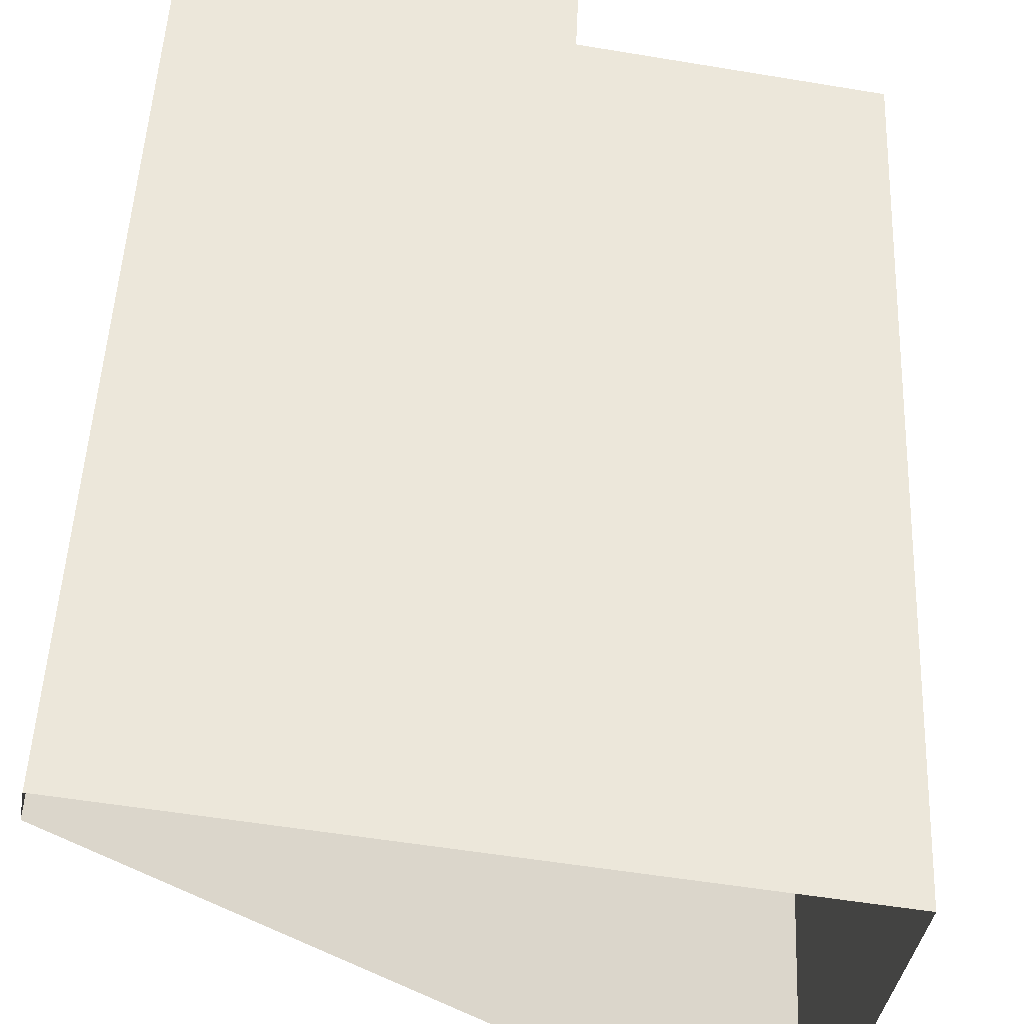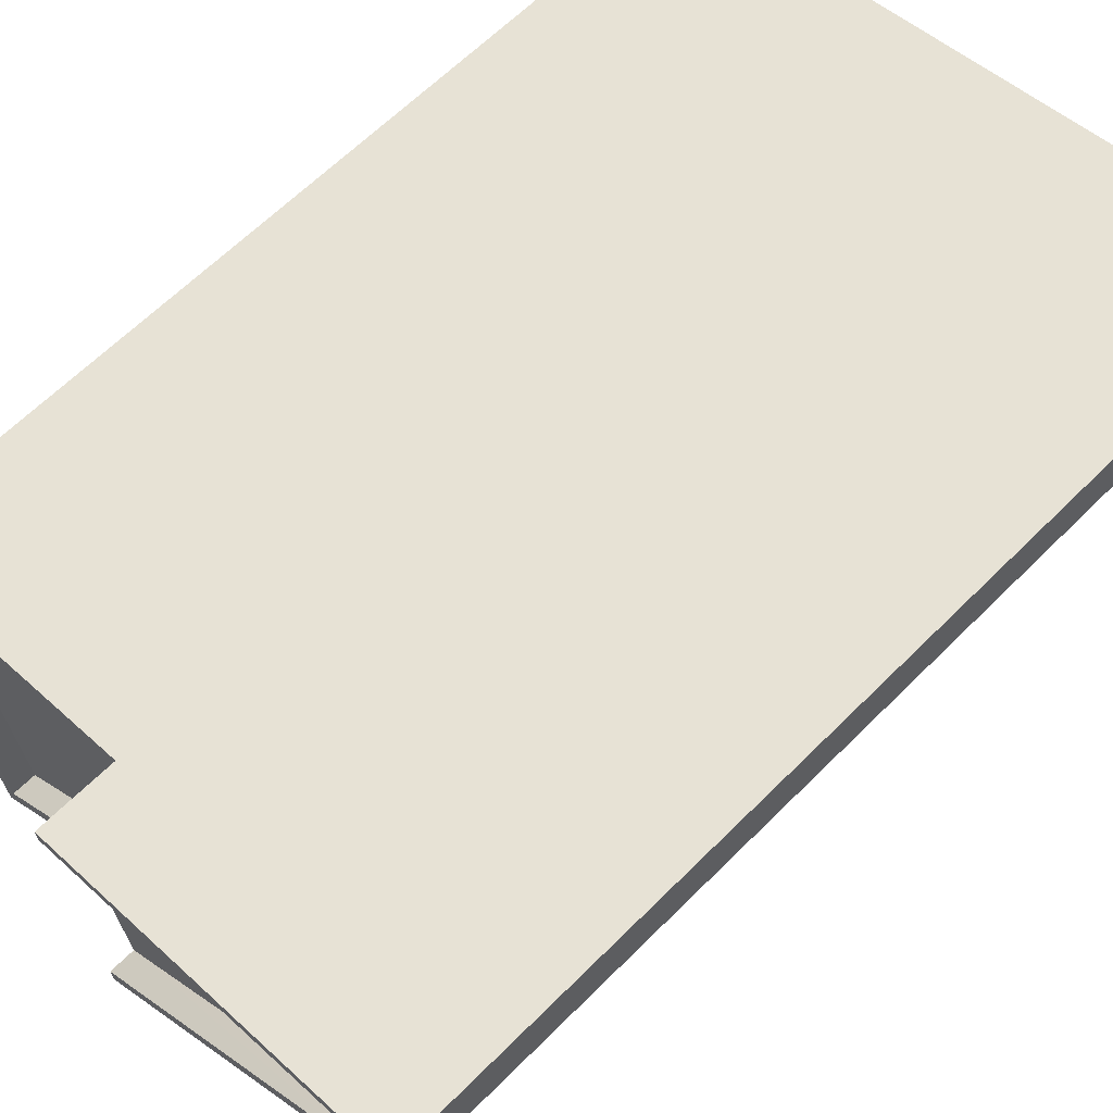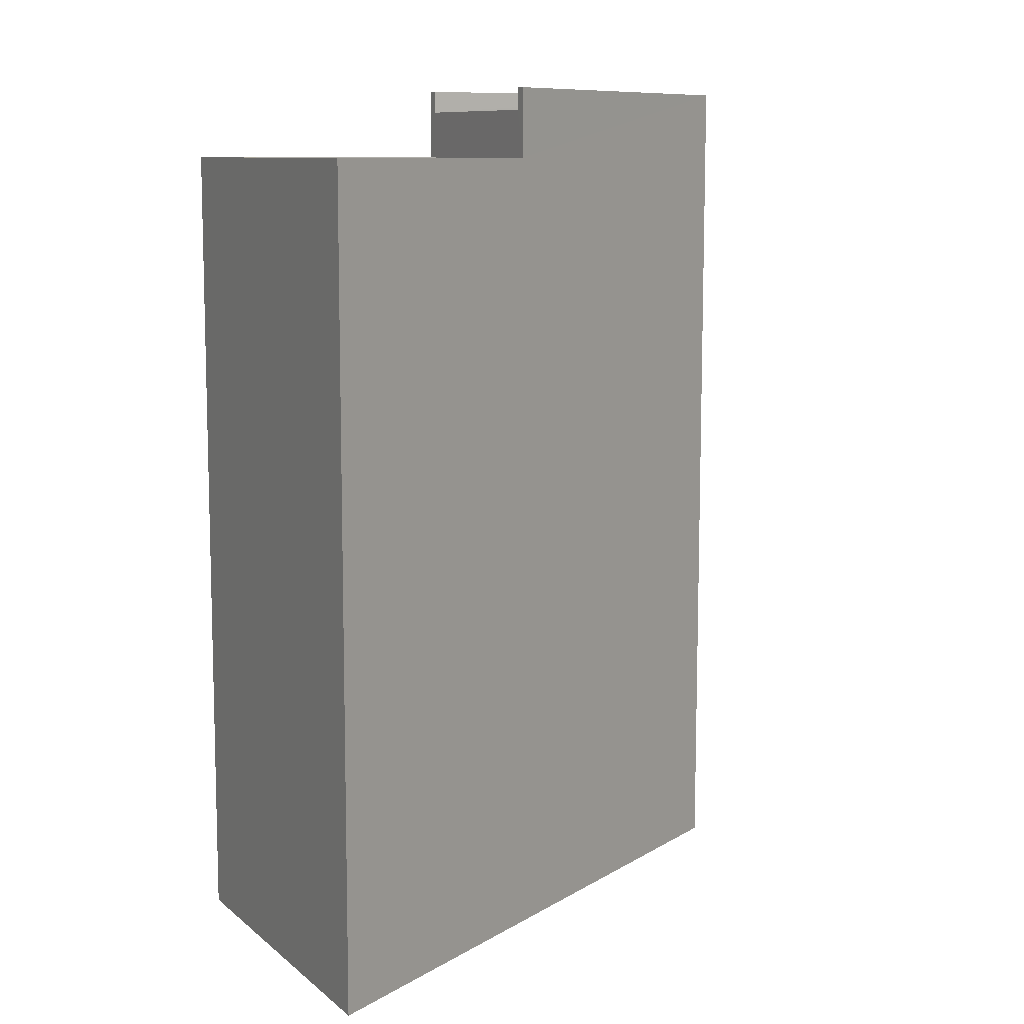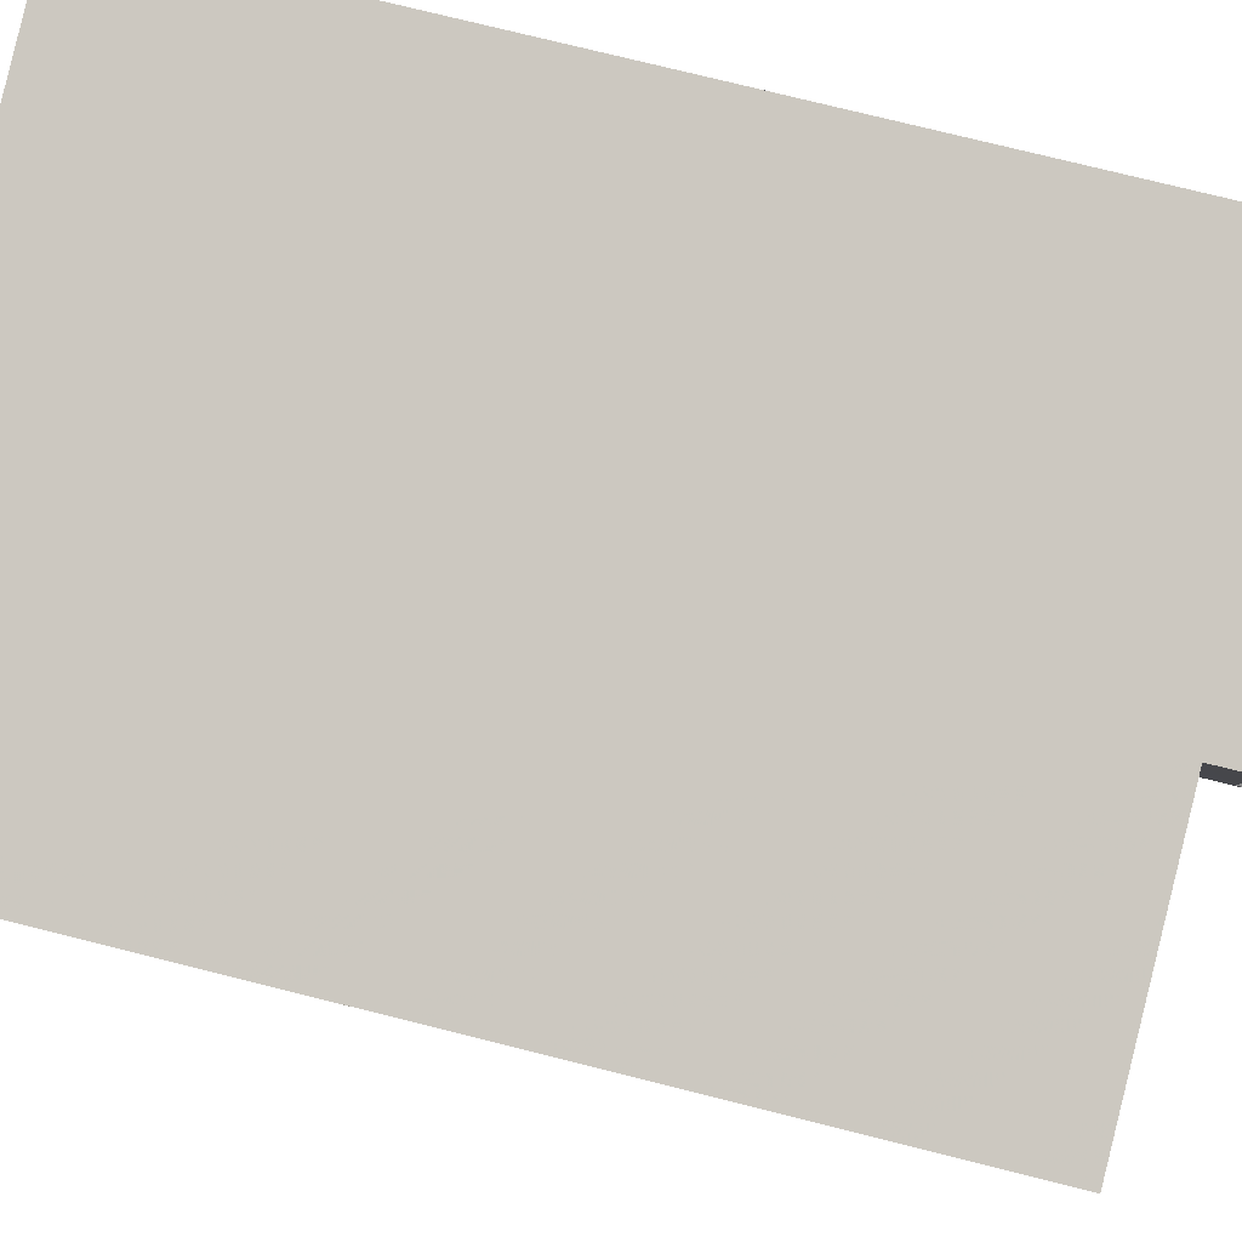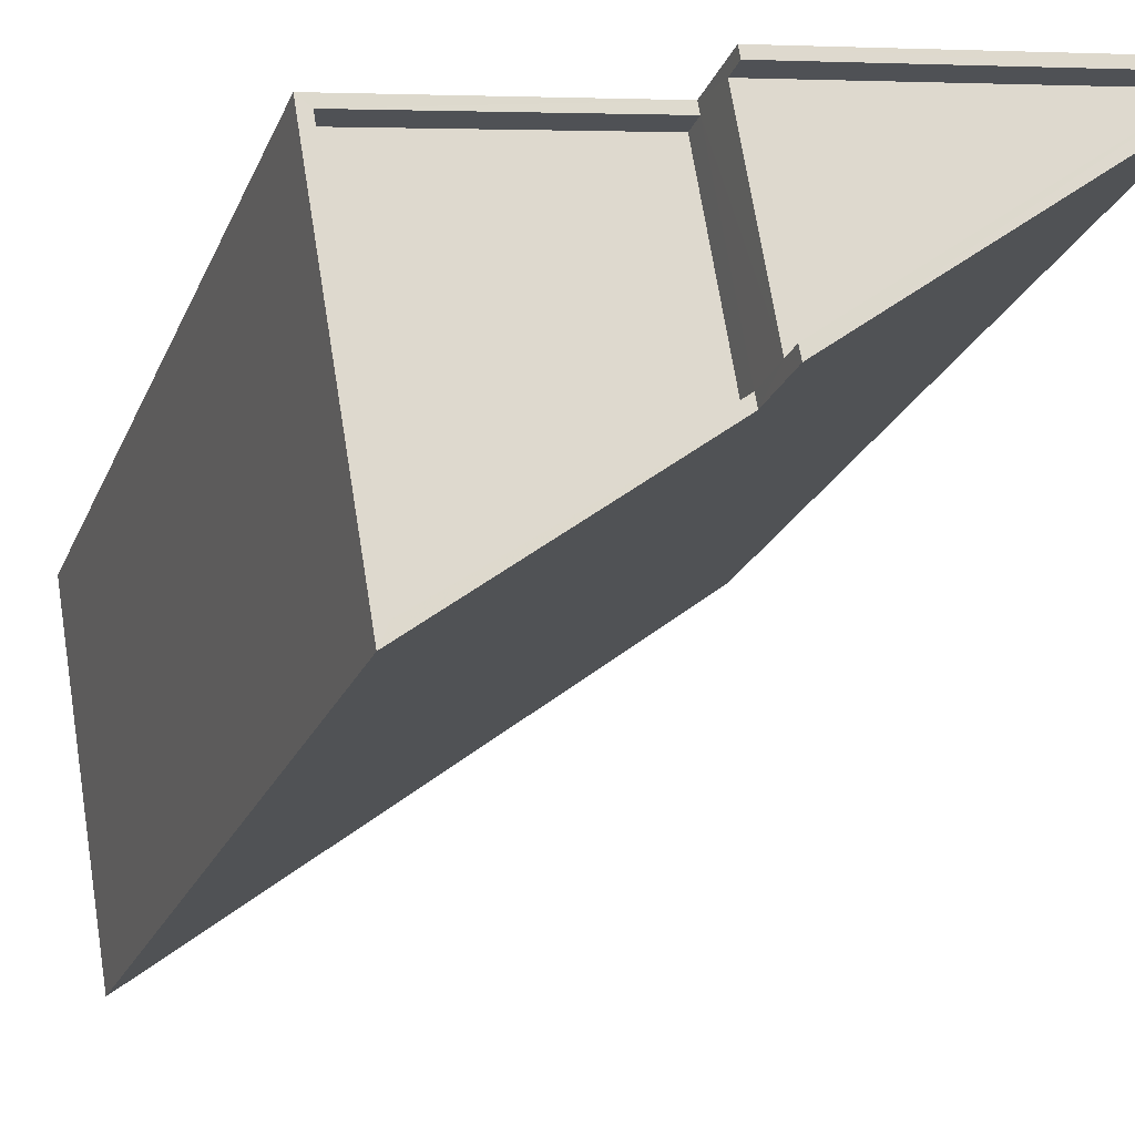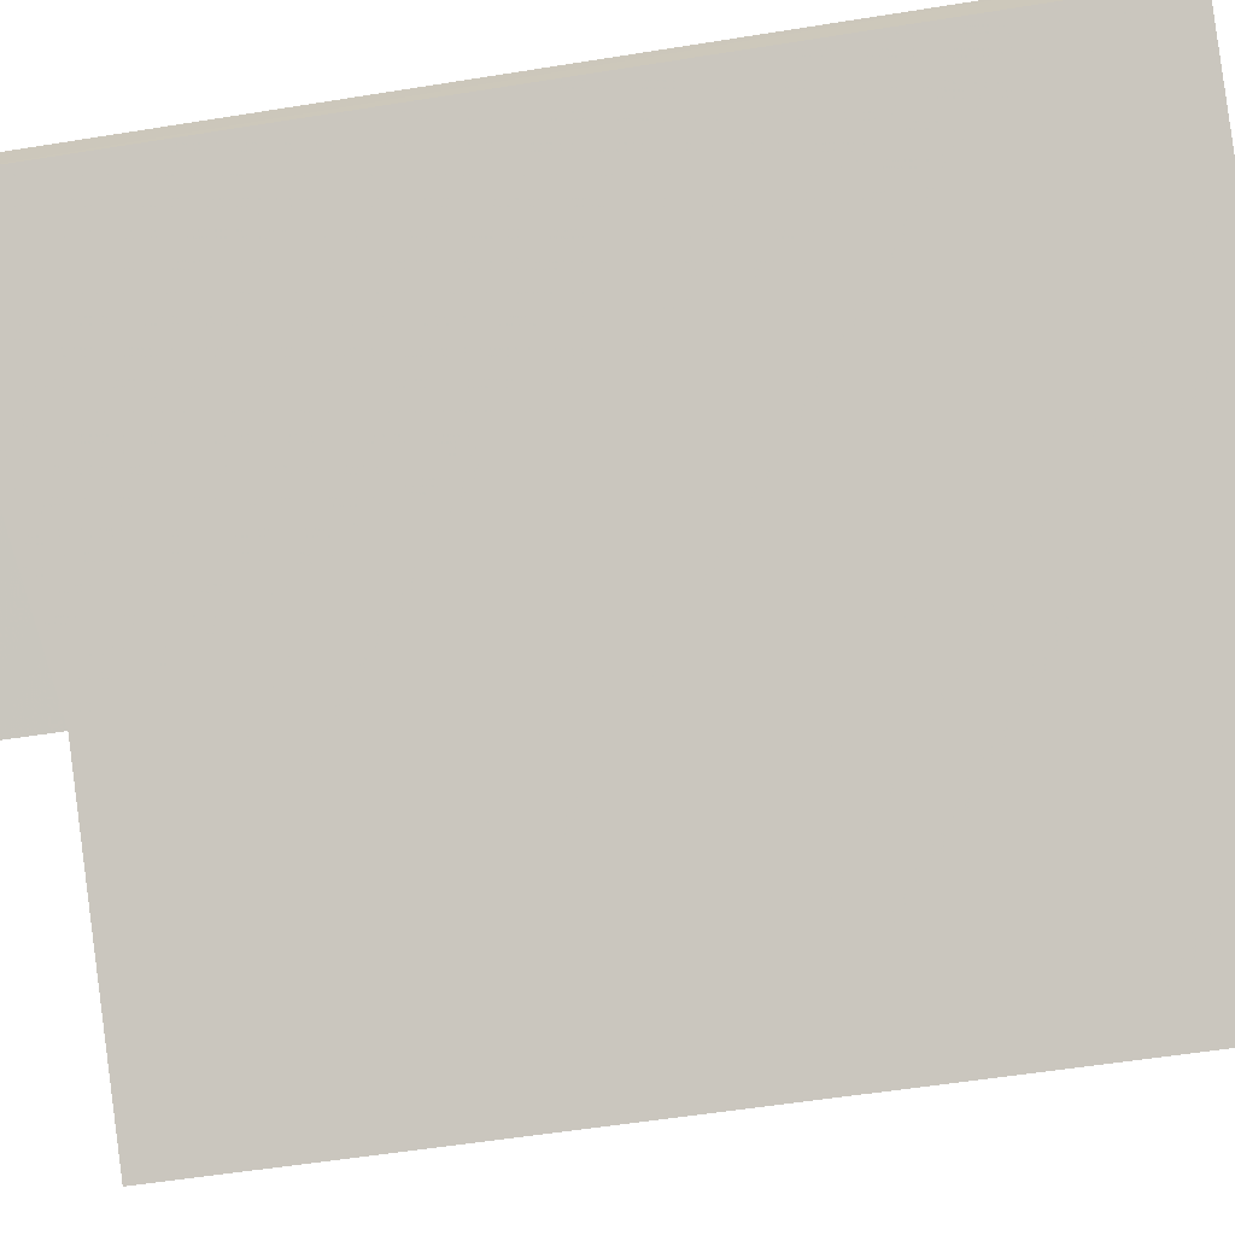
<metadata>
{"format":"obj","ext":"obj","renderer":"f3d","projection":"perspective","resolution":1024,"background":"white","views":[{"elev":49.9,"azim":-177.5,"up":"+Y"},{"elev":62.8,"azim":44.6,"up":"+Y"},{"elev":9.7,"azim":-18.1,"up":"+Z"},{"elev":77.2,"azim":-76.0,"up":"+Y"},{"elev":-22.5,"azim":-18.6,"up":"+Y"},{"elev":-55.5,"azim":99.6,"up":"+Y"}]}
</metadata>
<code>
v -9160 -3.673e+04 14.15
v -9149 -3.673e+04 14.14
v -9149 -3.673e+04 14.14
v -9159 -3.674e+04 14.15
v -9155 -3.674e+04 28.38
v -9160 -3.673e+04 28.39
v -9159 -3.674e+04 28.38
v -9155 -3.673e+04 28.38
v -9159 -3.674e+04 28.78
v -9155 -3.674e+04 28.78
v -9155 -3.674e+04 28.78
v -9159 -3.674e+04 28.78
v -9160 -3.673e+04 28.79
v -9160 -3.673e+04 28.79
v -9155 -3.673e+04 28.78
v -9155 -3.673e+04 28.78
v -9150 -3.673e+04 29.64
v -9150 -3.673e+04 29.64
v -9155 -3.673e+04 29.64
v -9155 -3.674e+04 29.64
v -9155 -3.674e+04 30.04
v -9155 -3.674e+04 30.04
v -9150 -3.673e+04 30.04
v -9155 -3.673e+04 30.04
v -9150 -3.673e+04 30.04
v -9155 -3.673e+04 30.04
v -9149 -3.673e+04 30.04
v -9149 -3.673e+04 30.04
f 1 2 3
f 4 1 3
f 5 6 7
f 5 8 6
f 9 10 11
f 12 10 9
f 12 9 13
f 14 15 16
f 14 16 13
f 9 14 13
f 17 18 19
f 20 17 19
f 21 22 23
f 24 25 26
f 22 27 23
f 26 25 28
f 25 27 28
f 23 27 25
f 11 7 9
f 11 5 7
f 9 7 6
f 14 9 6
f 15 14 6
f 8 15 6
f 10 3 27
f 27 22 10
f 4 3 10
f 12 4 10
f 12 13 1
f 4 12 1
f 26 28 16
f 13 16 1
f 1 16 2
f 16 28 2
f 2 27 3
f 2 28 27
f 5 11 8
f 16 15 19
f 8 11 15
f 26 16 19
f 20 11 10
f 20 10 22
f 21 20 22
f 26 19 24
f 19 15 20
f 15 11 20
f 25 19 18
f 25 24 19
f 23 18 17
f 23 25 18
f 23 17 20
f 21 23 20

</code>
